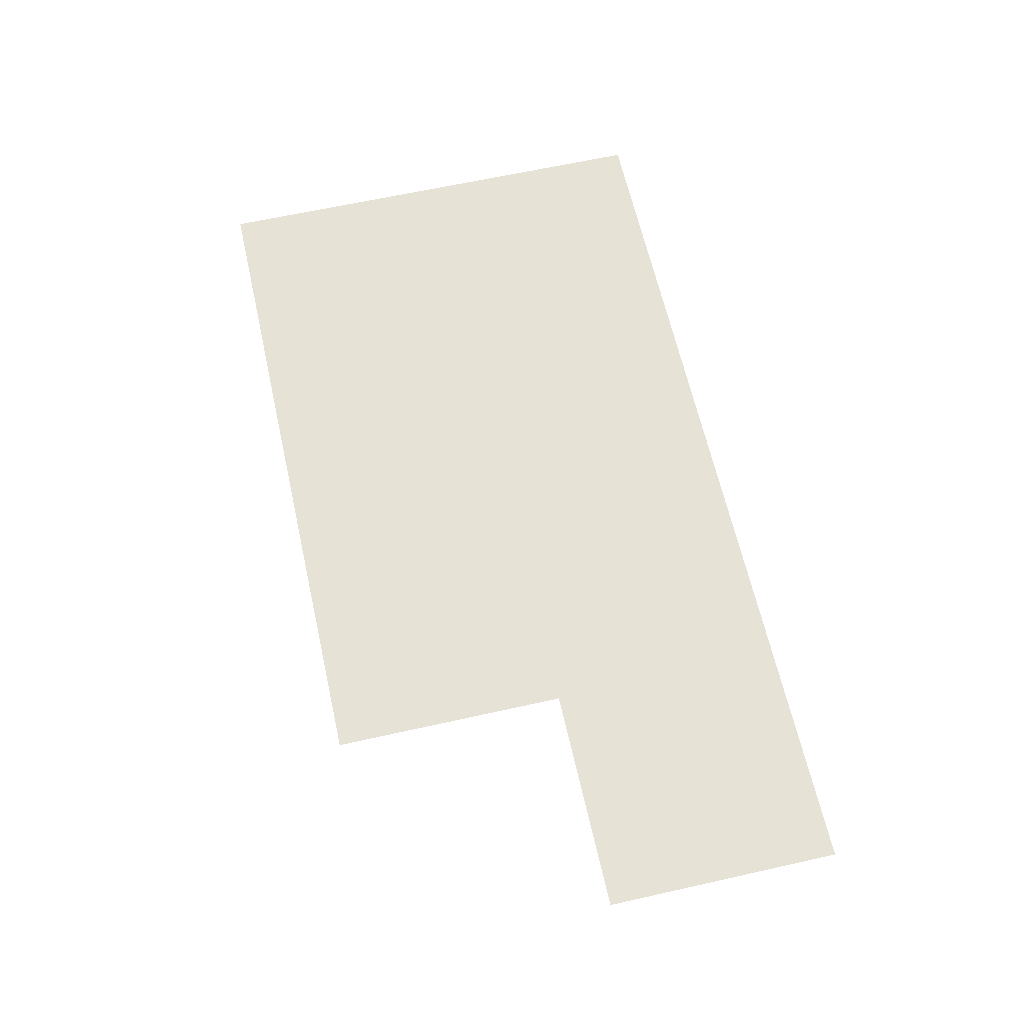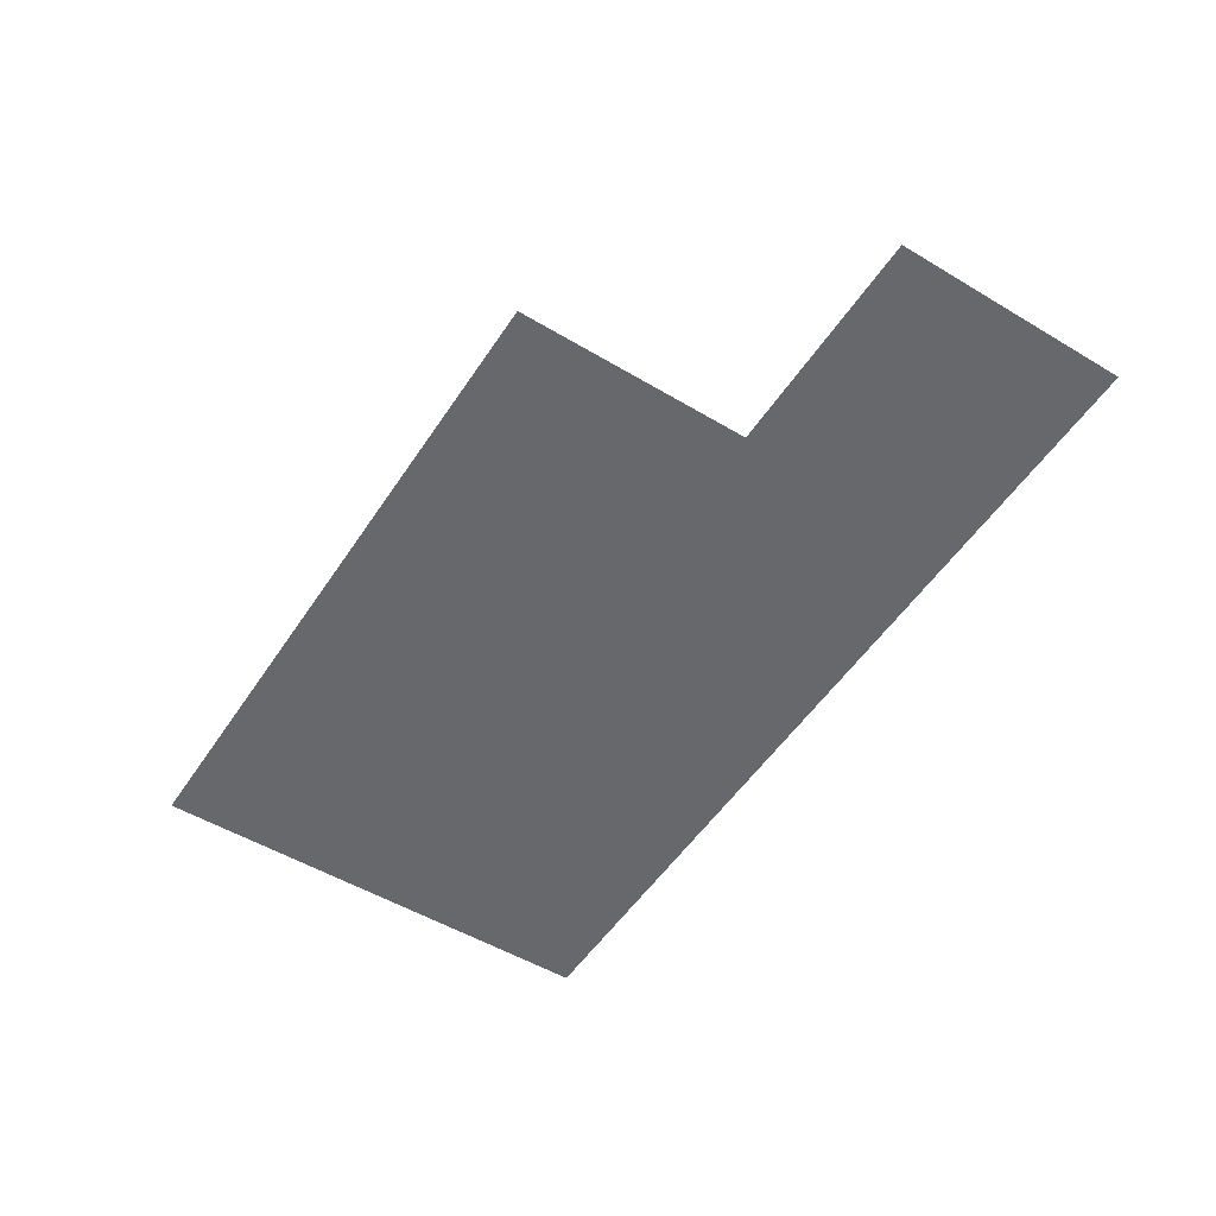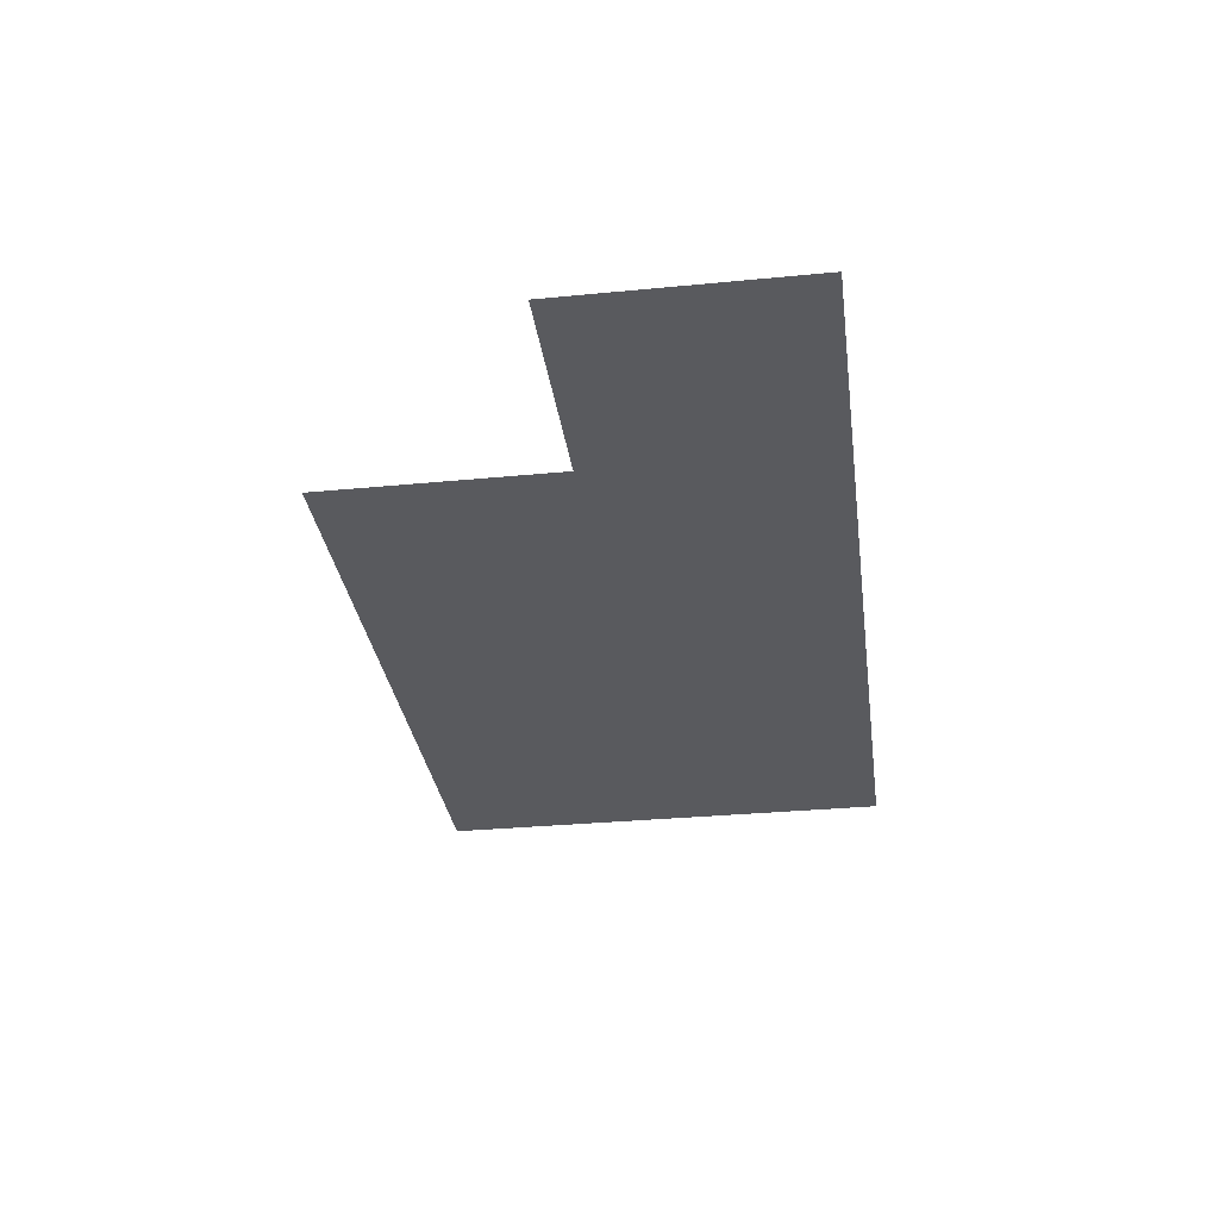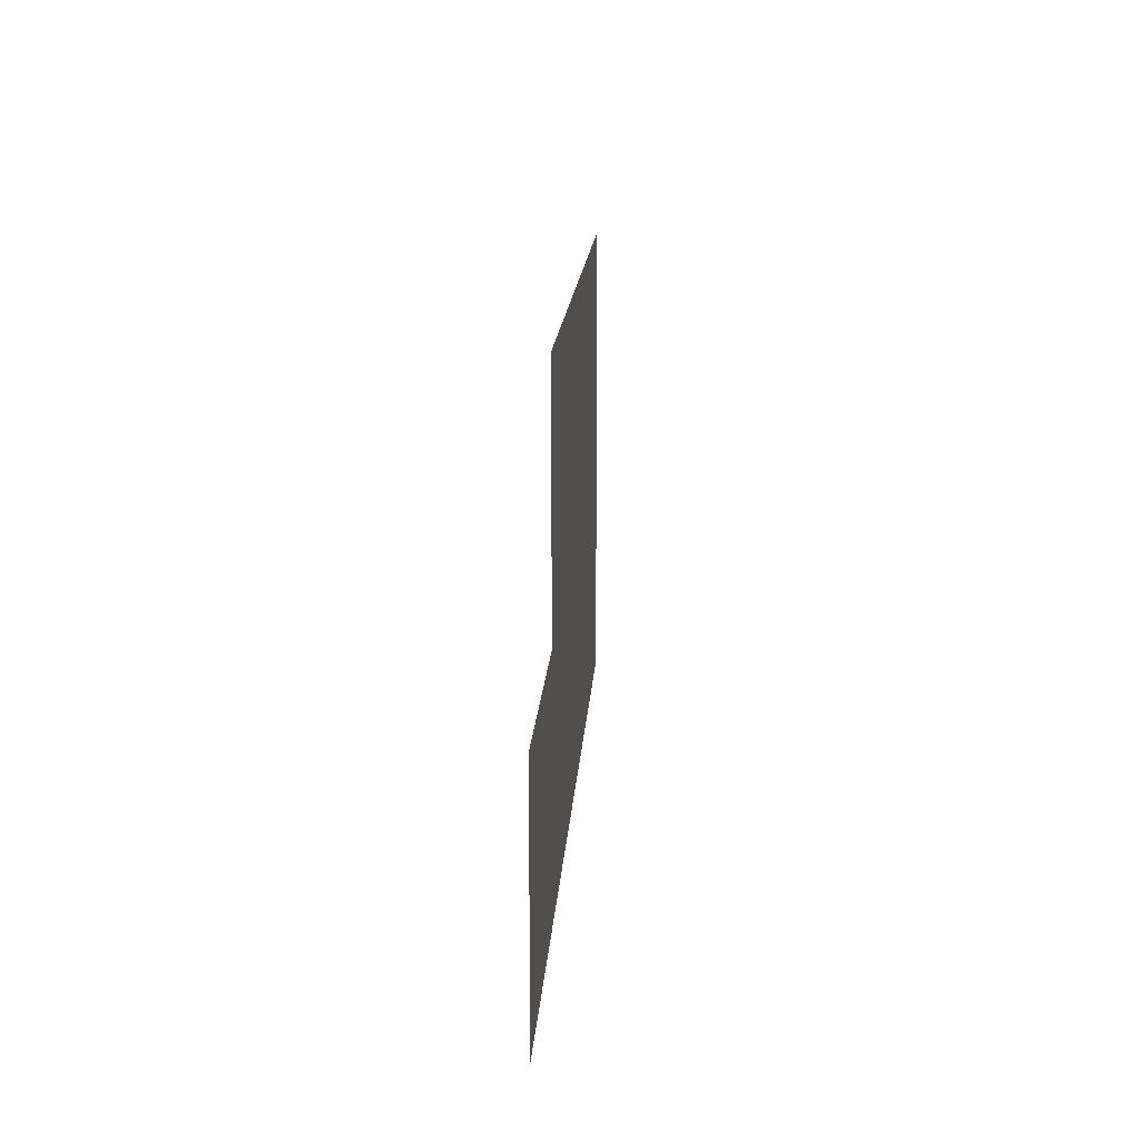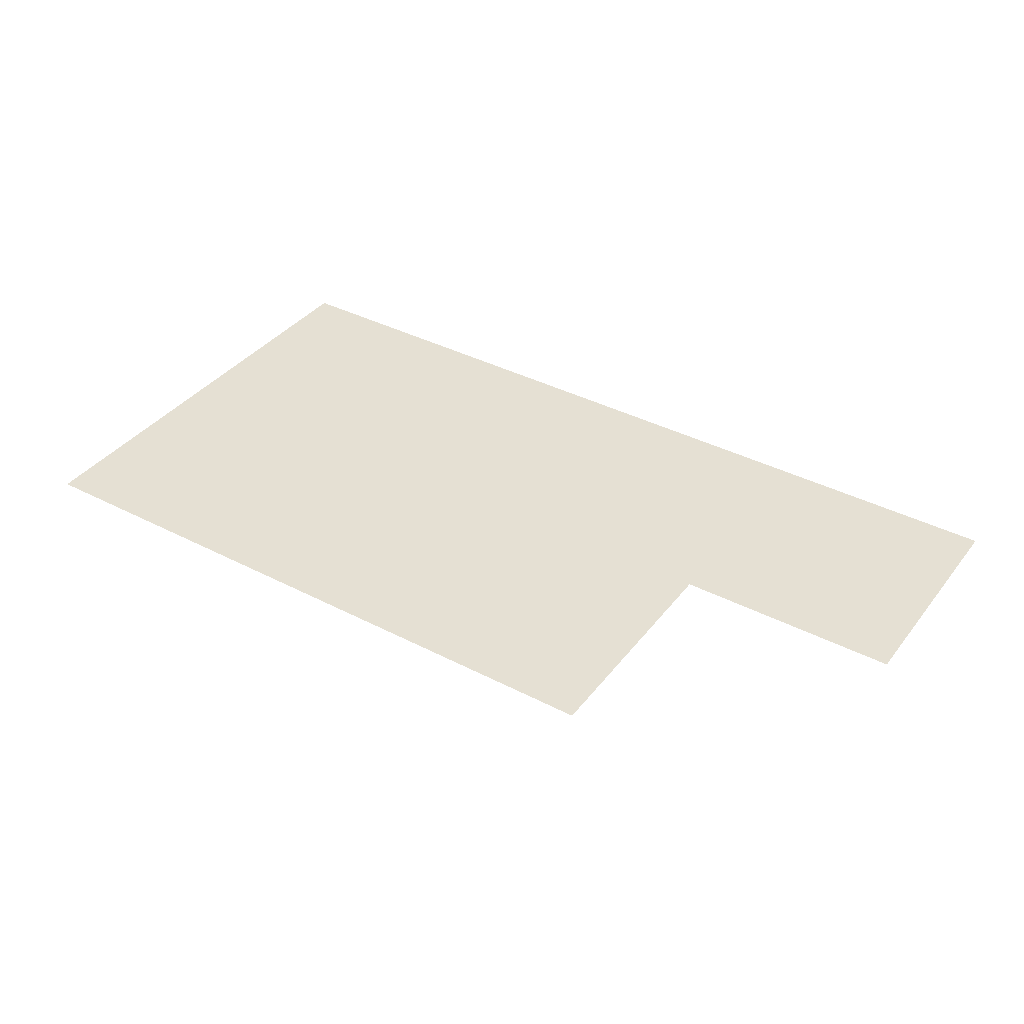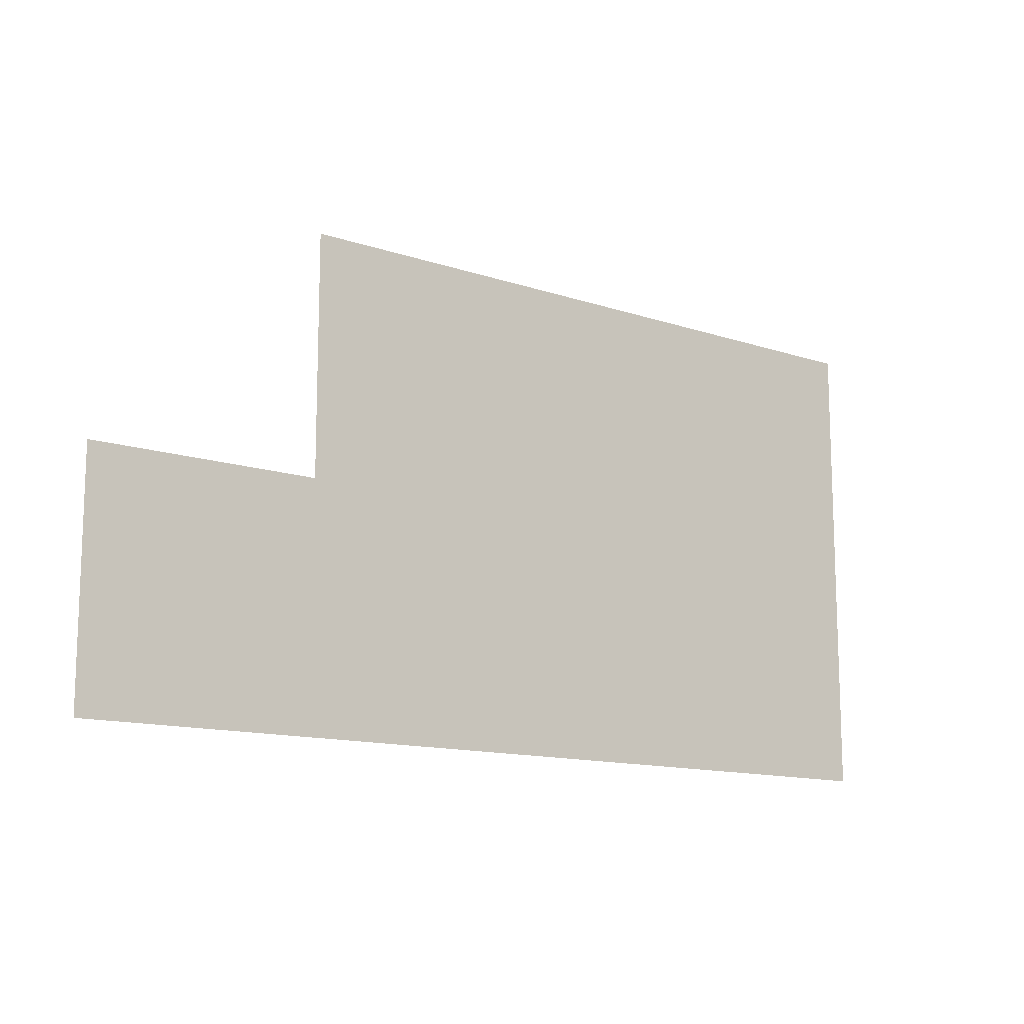
<metadata>
{"format":"obj","ext":"obj","renderer":"f3d","projection":"perspective","resolution":1024,"background":"white","views":[{"elev":64.0,"azim":77.3,"up":"+Y"},{"elev":-52.5,"azim":57.3,"up":"+Y"},{"elev":-31.6,"azim":97.8,"up":"+Y"},{"elev":16.1,"azim":93.6,"up":"+Z"},{"elev":38.1,"azim":33.4,"up":"+Y"},{"elev":-13.0,"azim":142.6,"up":"+Z"}]}
</metadata>
<code>
o outer_wall.009_Plane.031
v 6.291 3.2 -3.709
v 2.692 3.2 -3.709
v 6.291 3.2 0.055
v 2.692 3.2 0.055
f 2 4 3
f 2 3 1
o outer_wall.048_Plane.036
v 6.291 3.2 -3.709
v 6.291 3.2 0.055
v 8.09 3.2 -3.709
v 8.09 3.2 0.055
f 7 5 6
f 7 6 8
o outer_wall.006_Plane.100
v 8.09 3.2 -3.709
v 9.89 3.2 -3.709
v 8.09 3.2 -1.827
v 9.89 3.2 -1.827
f 9 11 12
f 9 12 10

</code>
